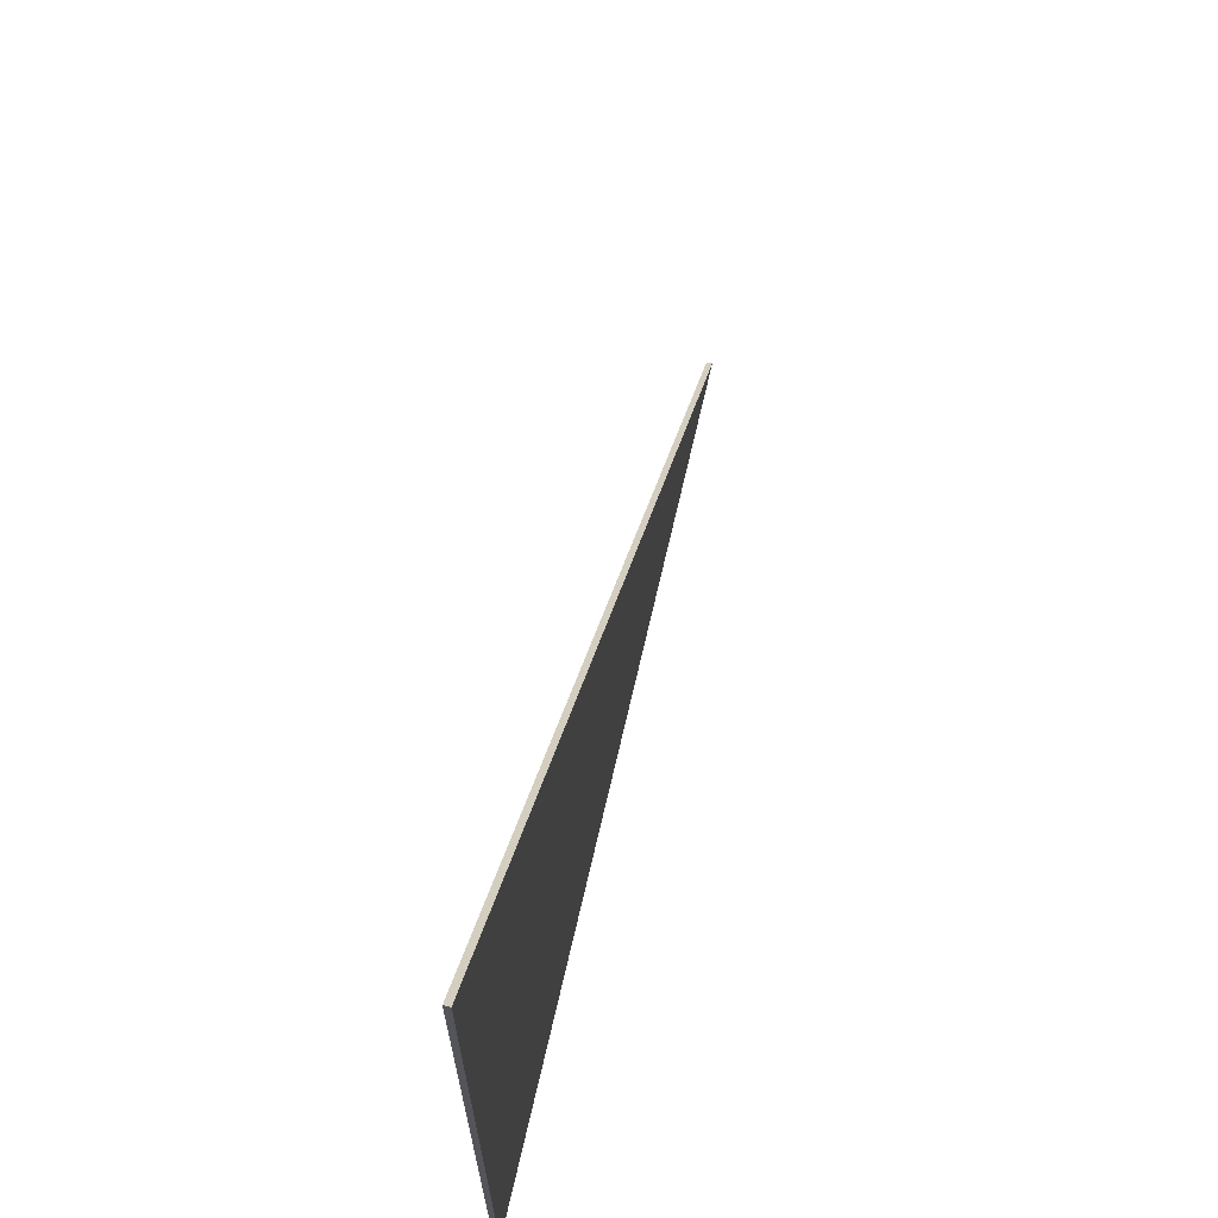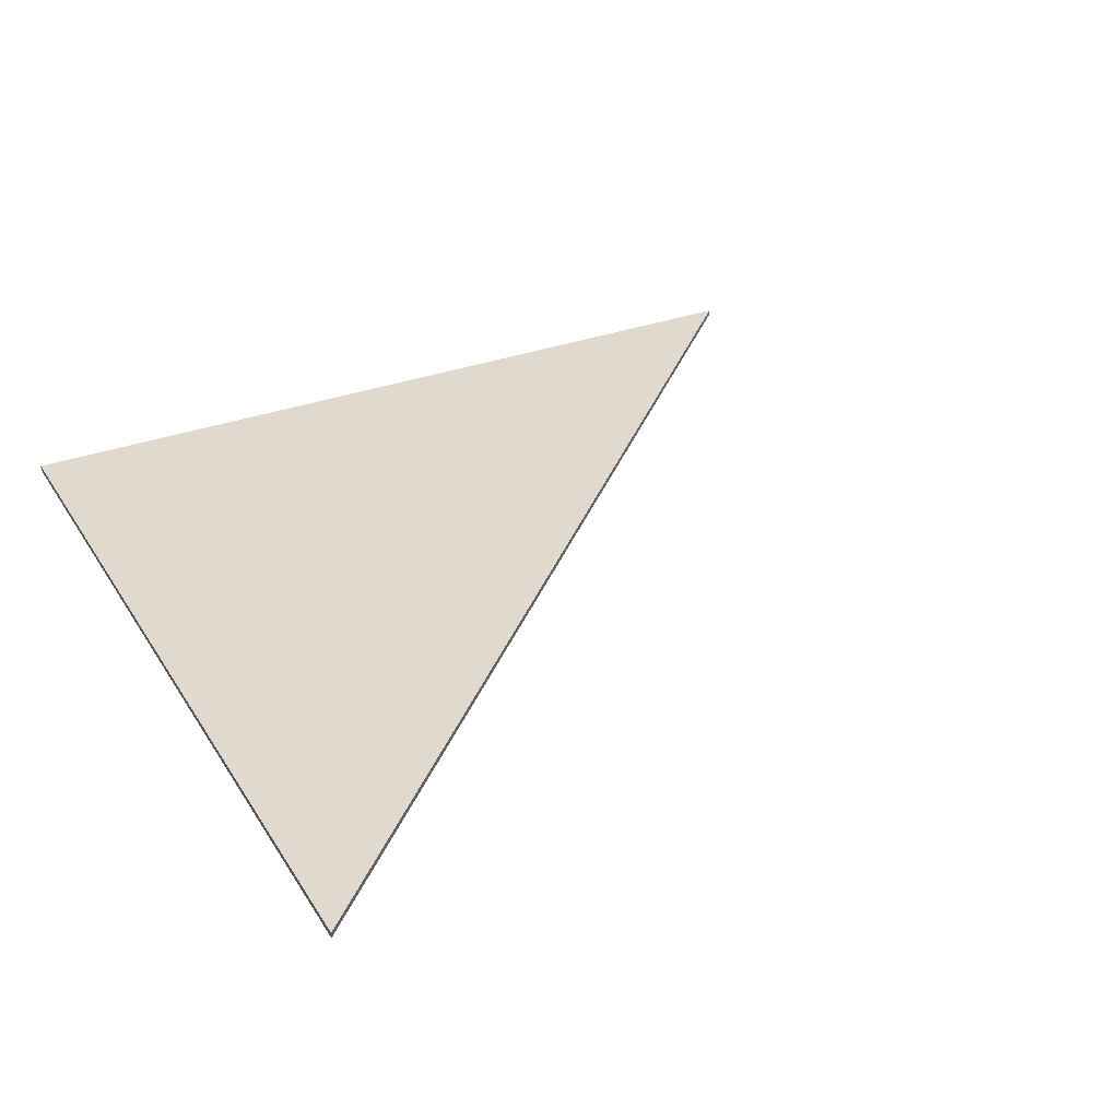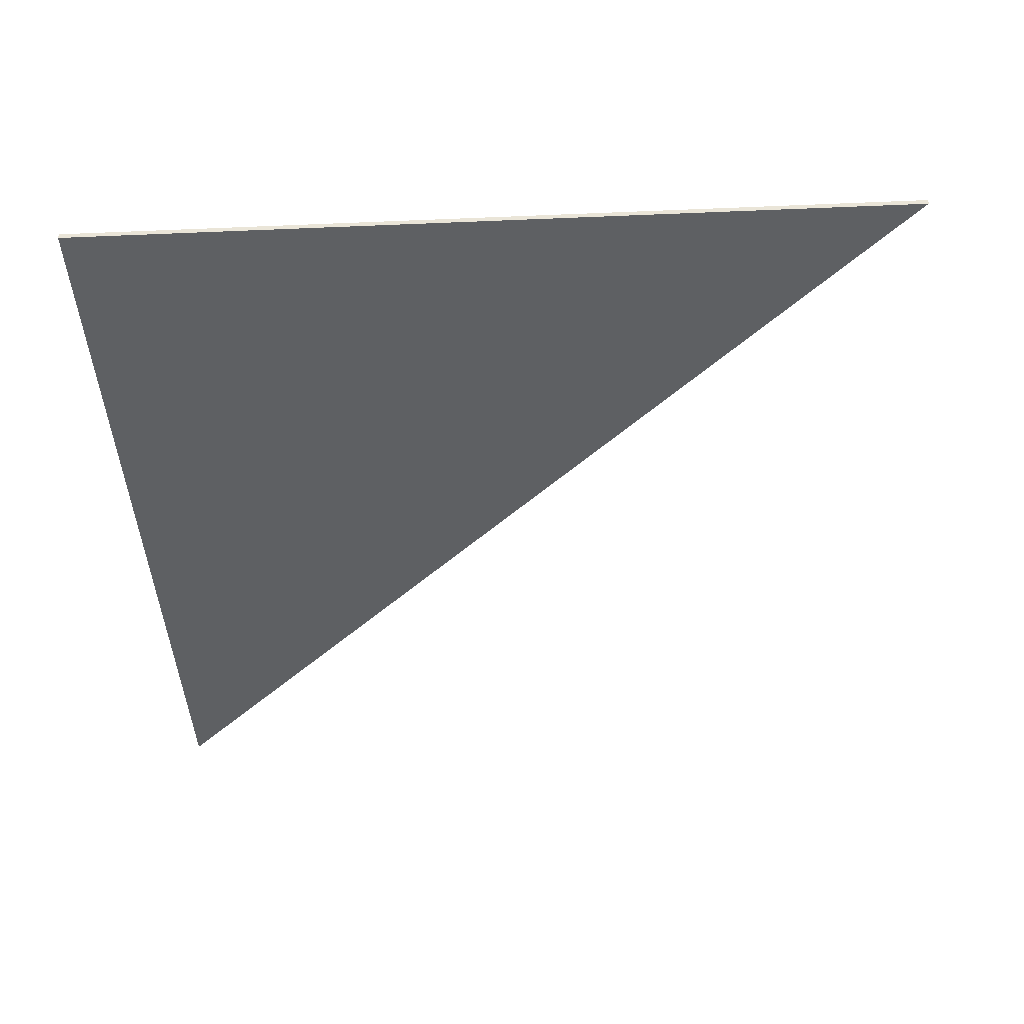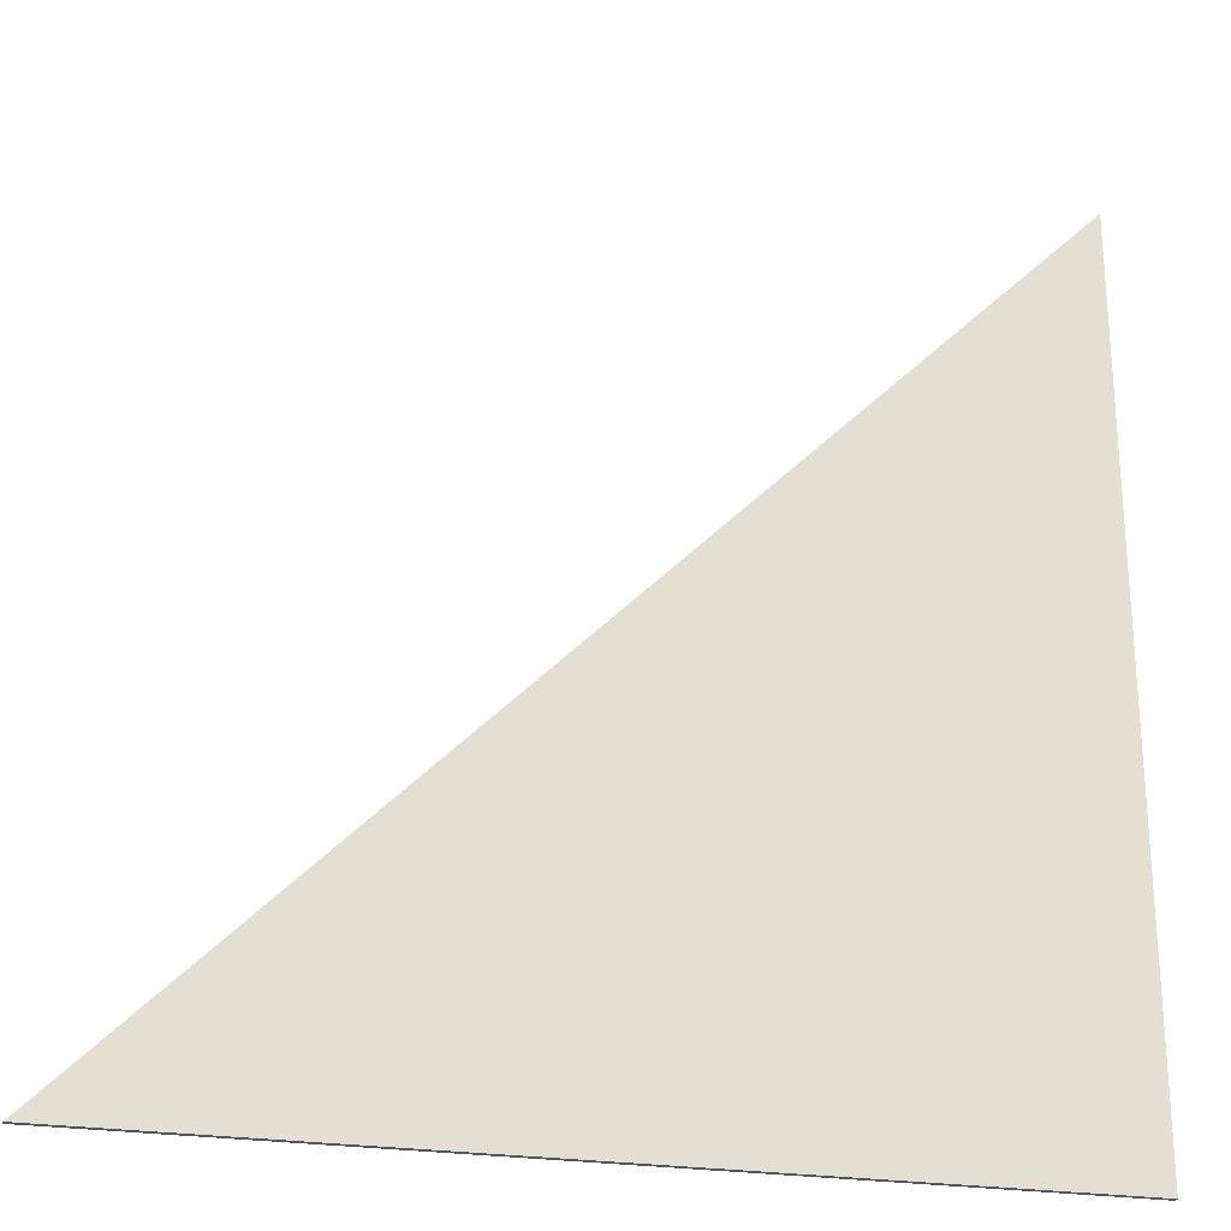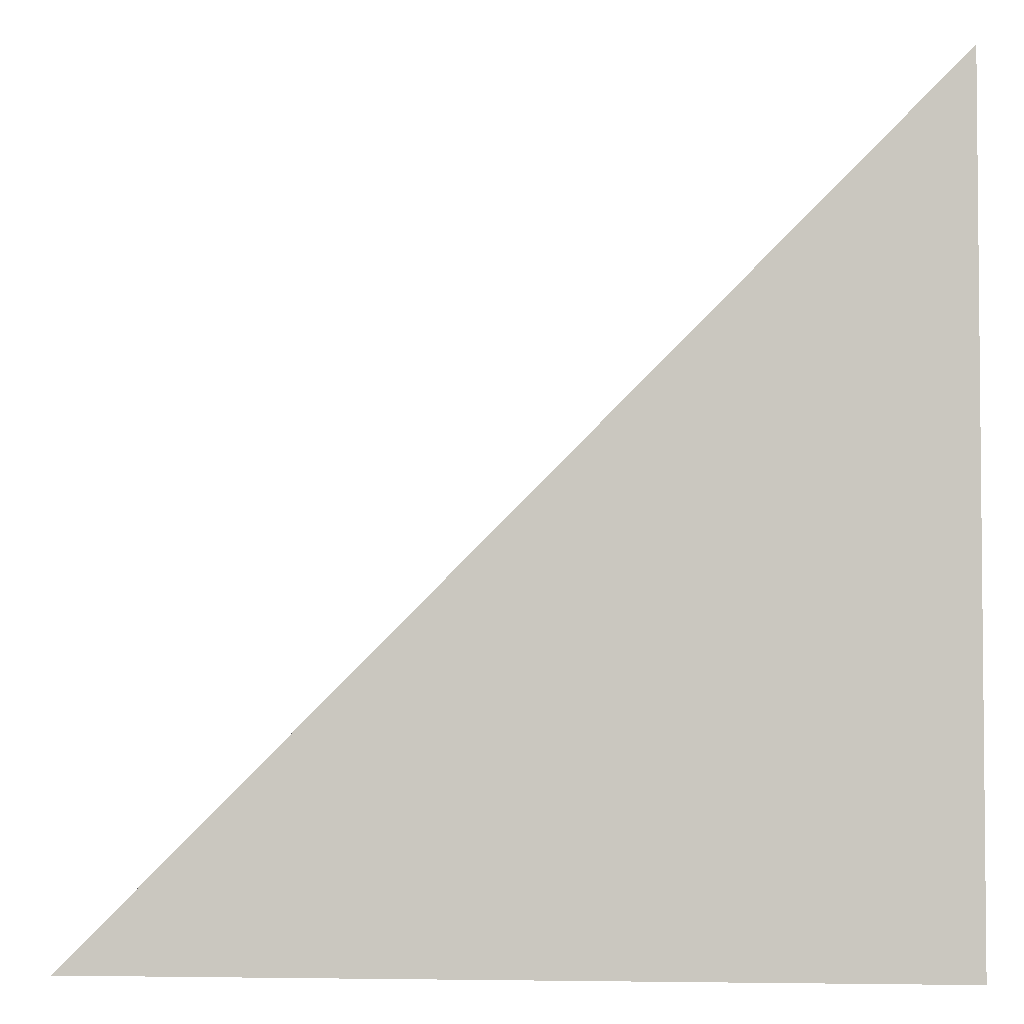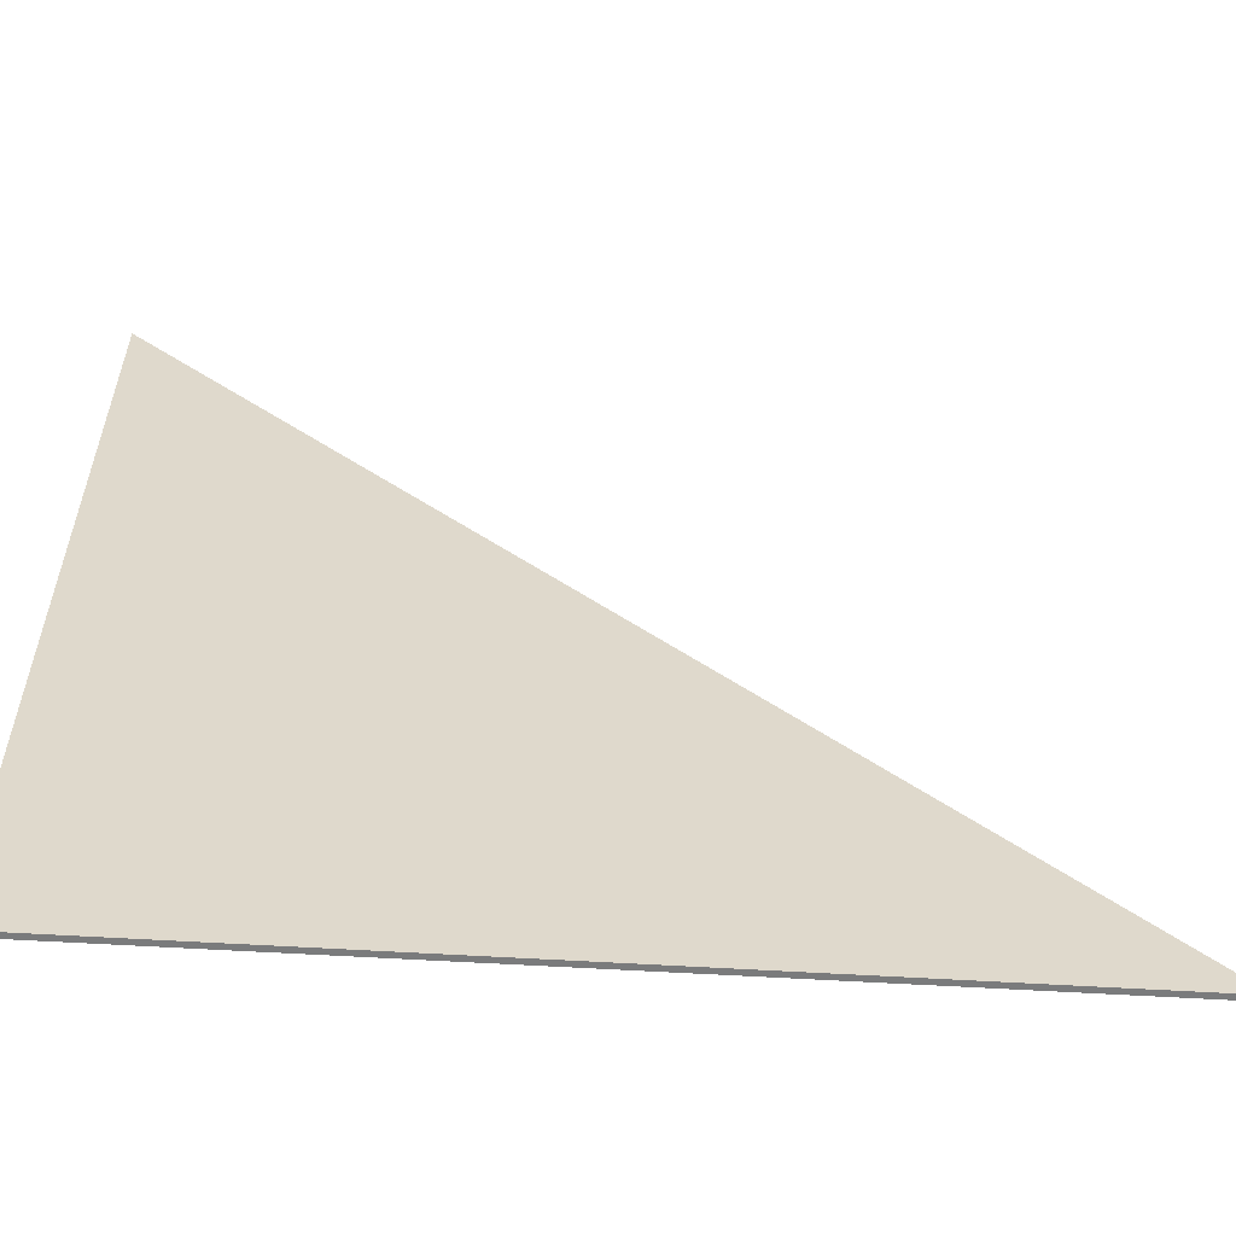
<metadata>
{"format":"obj","ext":"obj","renderer":"f3d","projection":"perspective","resolution":1024,"background":"white","views":[{"elev":69.0,"azim":-77.0,"up":"+Y"},{"elev":32.6,"azim":63.1,"up":"+Z"},{"elev":-42.3,"azim":2.9,"up":"+Z"},{"elev":-25.0,"azim":165.8,"up":"+Y"},{"elev":-3.4,"azim":-175.3,"up":"+Y"},{"elev":-58.3,"azim":-3.6,"up":"+Y"}]}
</metadata>
<code>
g object_1
v 1.2 38.35 3.025
v 1.2 38.35 3.162
v 22.17 38.35 3.025
v 22.17 38.35 3.162
v 22.17 38.35 3.025
v 22.17 38.35 3.162
v 1.2 59.33 3.025
v 1.2 59.33 3.162
v 1.2 59.33 3.025
v 1.2 59.33 3.162
v 1.2 38.35 3.025
v 1.2 38.35 3.162
v 1.2 38.35 3.025
v 22.17 38.35 3.025
v 1.2 59.33 3.025
v 1.2 38.35 3.162
v 22.17 38.35 3.162
v 1.2 59.33 3.162
f 1 3 4 2
f 5 7 8 6
f 9 11 12 10
f 14 13 15
f 17 18 16

</code>
